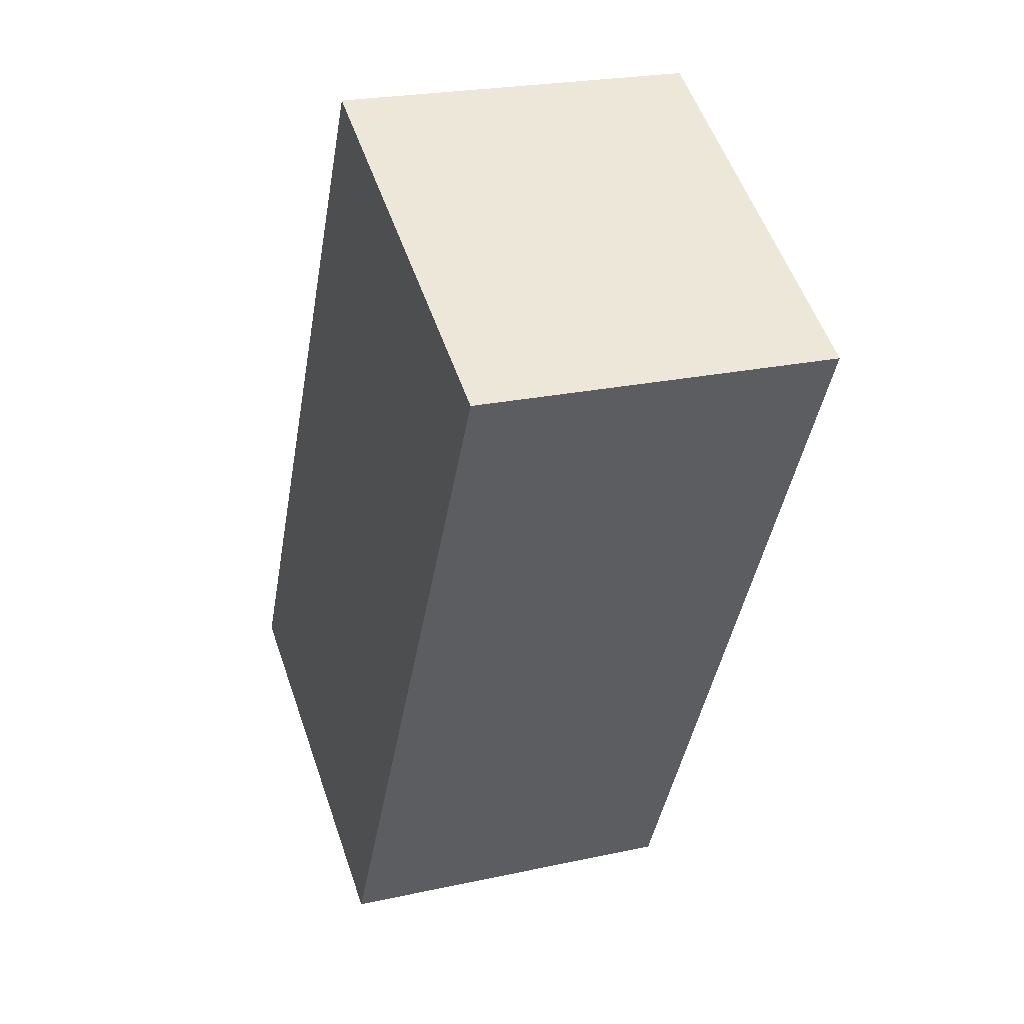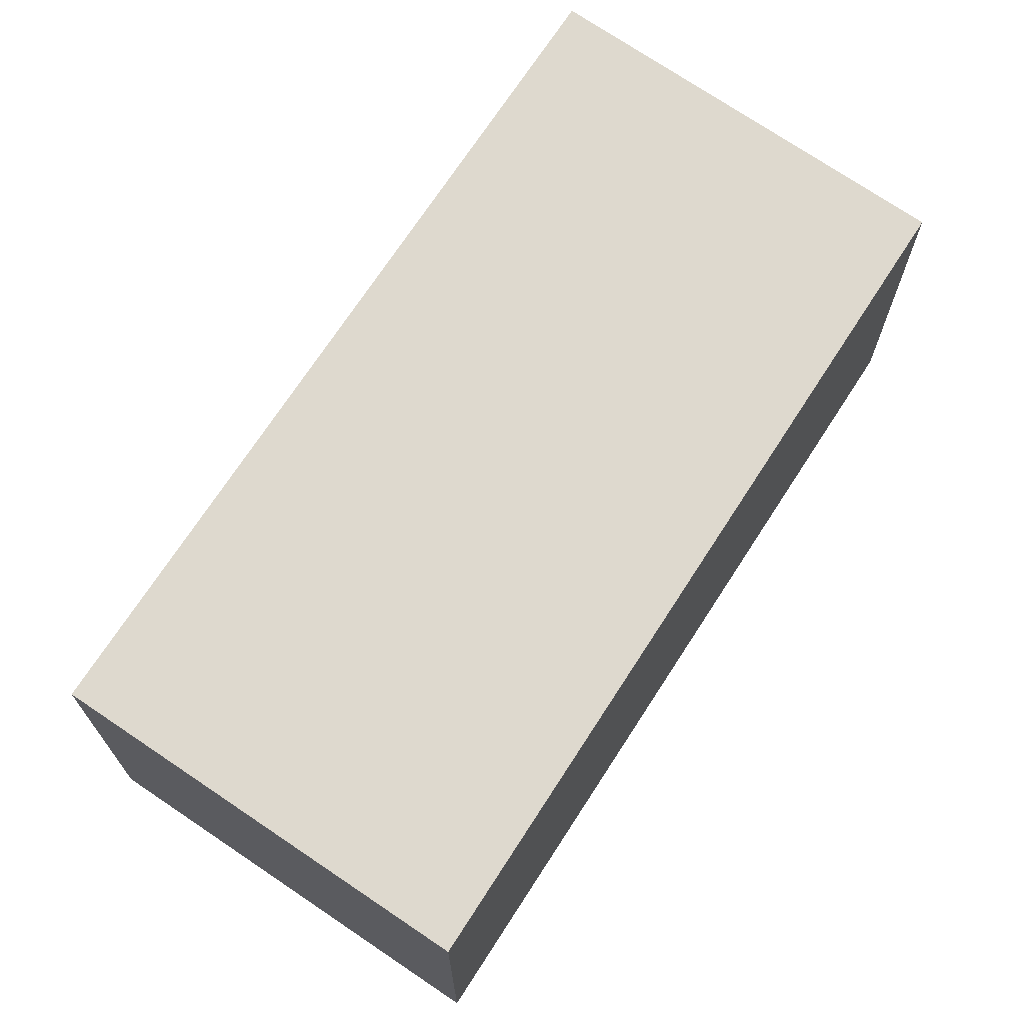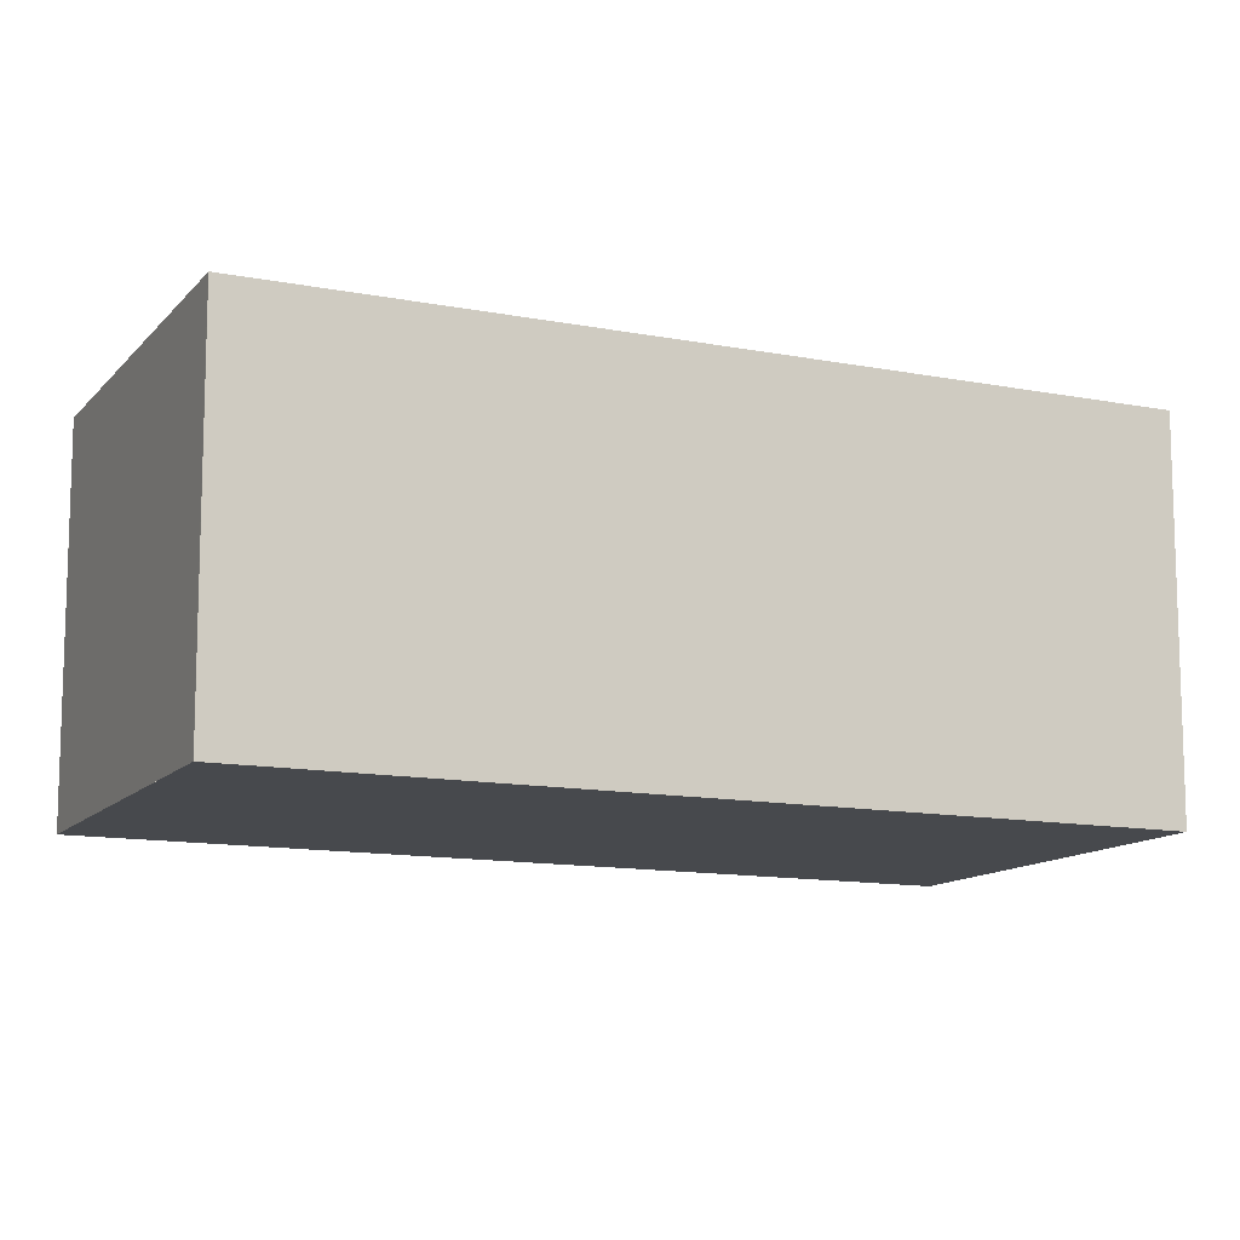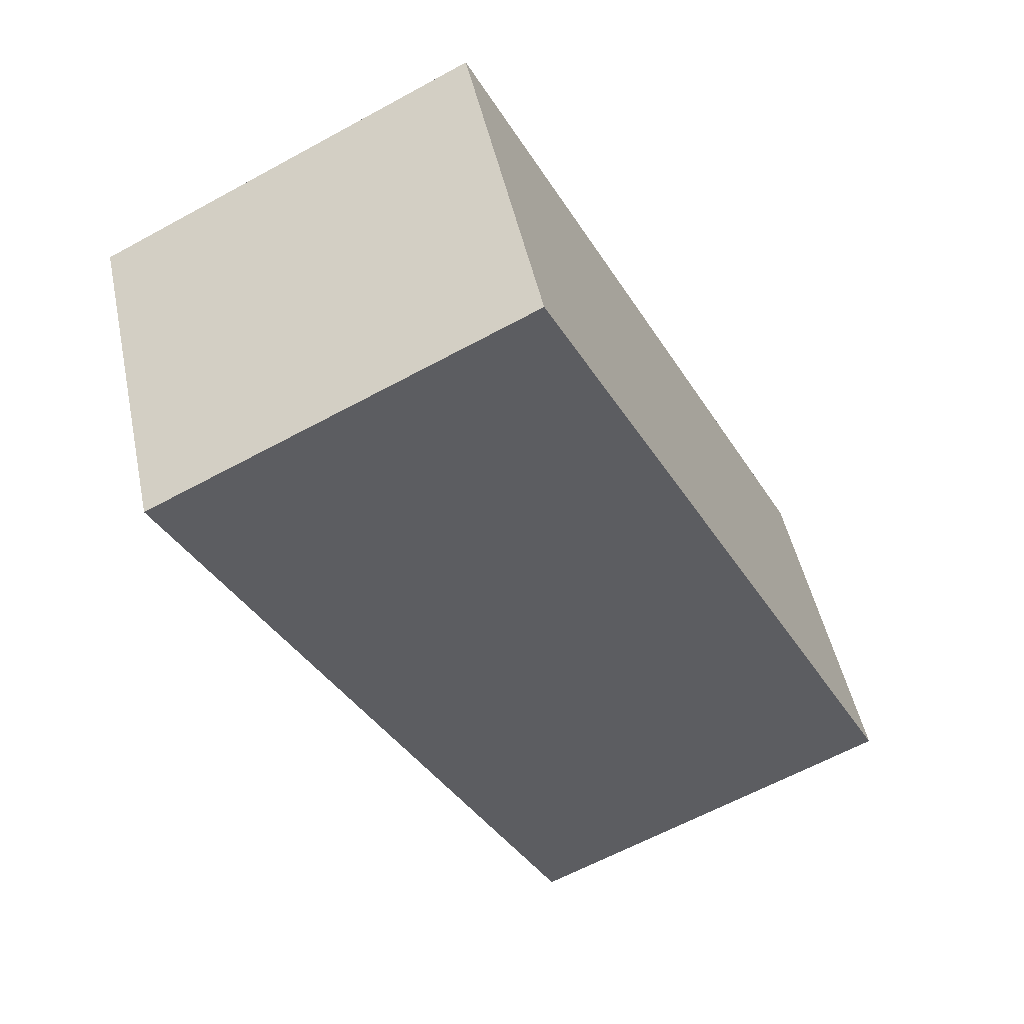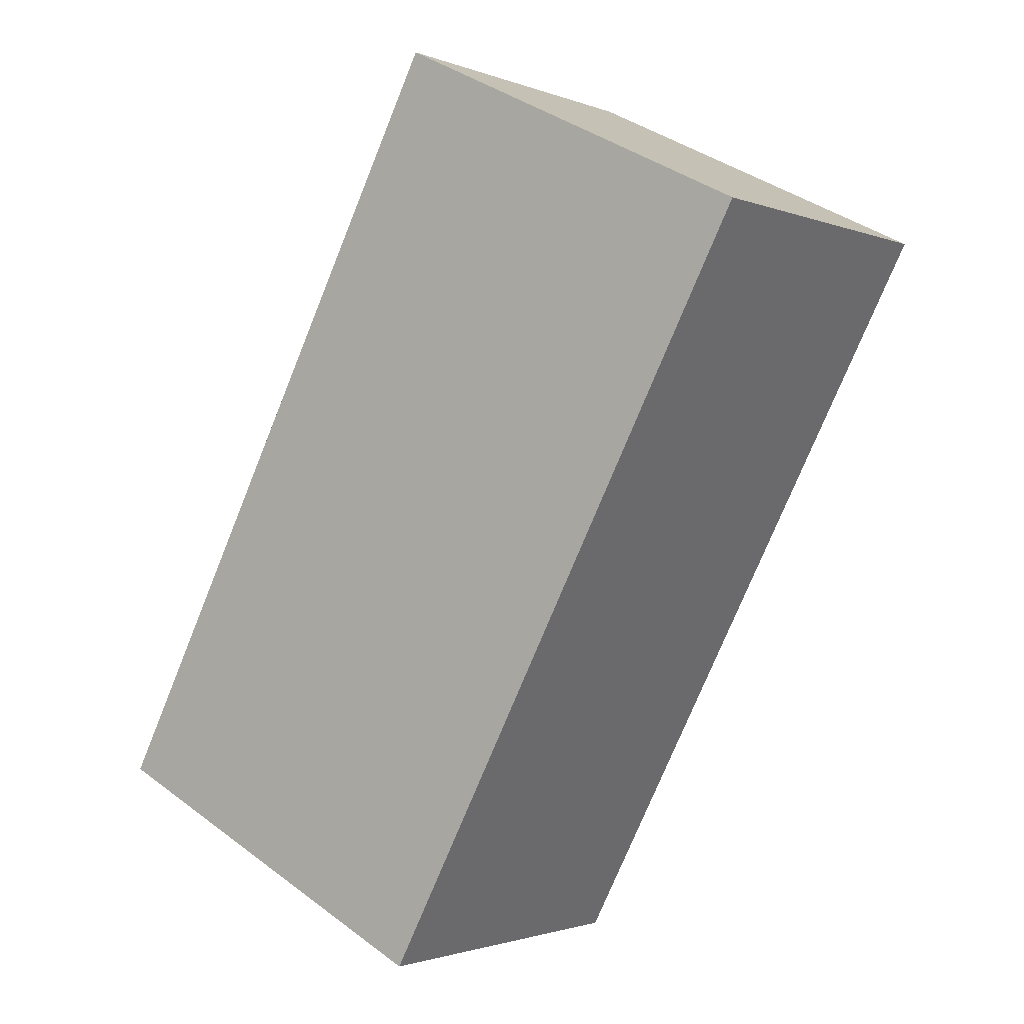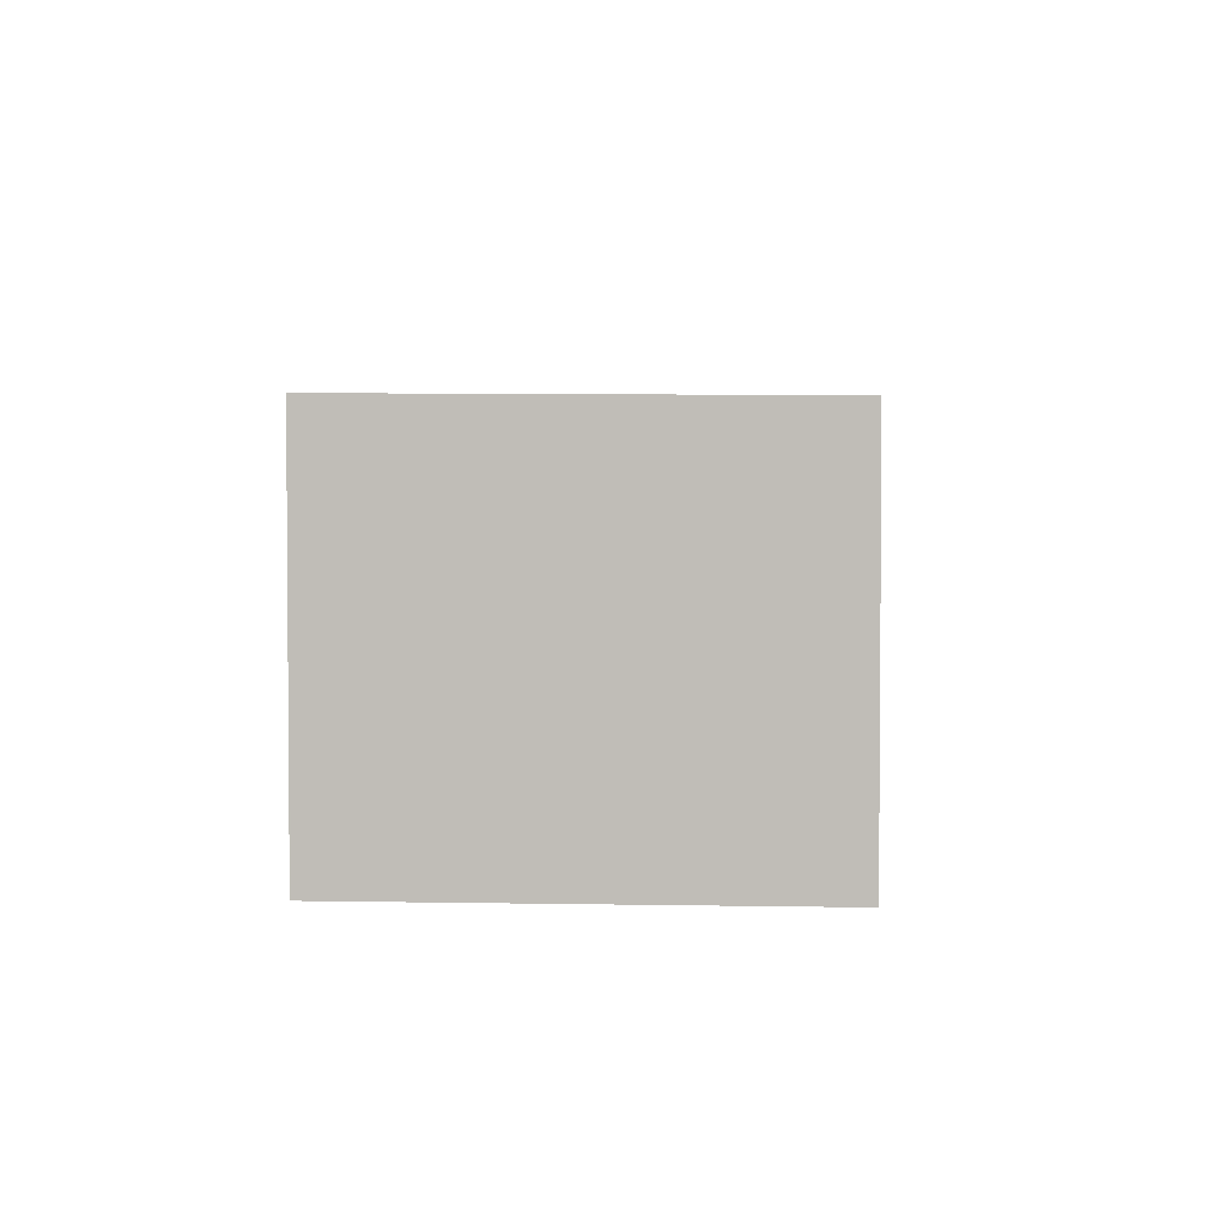
<metadata>
{"format":"obj","ext":"obj","renderer":"f3d","projection":"perspective","resolution":1024,"background":"white","views":[{"elev":23.2,"azim":-110.4,"up":"+Y"},{"elev":71.3,"azim":-119.4,"up":"+Z"},{"elev":-12.0,"azim":92.2,"up":"+Z"},{"elev":48.0,"azim":-11.8,"up":"+Y"},{"elev":-1.7,"azim":-144.1,"up":"+Y"},{"elev":3.5,"azim":-149.4,"up":"+Z"}]}
</metadata>
<code>
v -1825 -2119 2.414
v -1827 -2121 2.4
v -1830 -2116 2.398
v -1828 -2114 2.412
v -1828 -2114 2.412
v -1825 -2119 2.414
v -1825 -2119 2.414
v -1825 -2119 2.414
v -1828 -2121 2.4
v -1828 -2114 2.412
v -1828 -2114 2.412
v -1830 -2116 2.398
v -1825 -2119 2.414
v -1825 -2119 2.414
v -1825 -2119 0
v -1825 -2119 -4.441e-16
v -1828 -2121 2.4
v -1827 -2121 2.4
v -1827 -2121 0
v -1828 -2121 0
v -1828 -2114 2.412
v -1830 -2116 2.398
v -1830 -2116 0
v -1828 -2114 -4.441e-16
v -1828 -2114 2.412
v -1828 -2114 2.412
v -1828 -2114 -4.441e-16
v -1828 -2114 0
v -1828 -2114 2.412
v -1828 -2114 2.412
v -1828 -2114 -4.441e-16
v -1828 -2114 -4.441e-16
v -1827 -2121 2.4
v -1825 -2119 2.414
v -1825 -2119 -4.441e-16
v -1827 -2121 0
v -1825 -2119 2.414
v -1825 -2119 2.414
v -1825 -2119 0
v -1825 -2119 0
v -1830 -2116 2.398
v -1828 -2121 2.4
v -1828 -2121 0
v -1830 -2116 0
v -1825 -2119 2.414
v -1828 -2114 2.412
v -1828 -2114 0
v -1825 -2119 0
v -1830 -2116 2.398
v -1830 -2116 2.398
v -1830 -2116 0
v -1830 -2116 0
v -1825 -2119 0
v -1827 -2121 0
v -1830 -2116 0
v -1828 -2114 0
f 10 8 9 12
f 11 7 8 10
f 7 1 6 8
f 8 6 2 9
f 10 5 4 11
f 12 3 5 10
f 14 15 16 13
f 18 19 20 17
f 22 23 24 21
f 26 27 28 25
f 30 31 32 29
f 34 35 36 33
f 38 39 40 37
f 42 43 44 41
f 46 47 48 45
f 50 51 52 49
f 54 55 56 53

</code>
